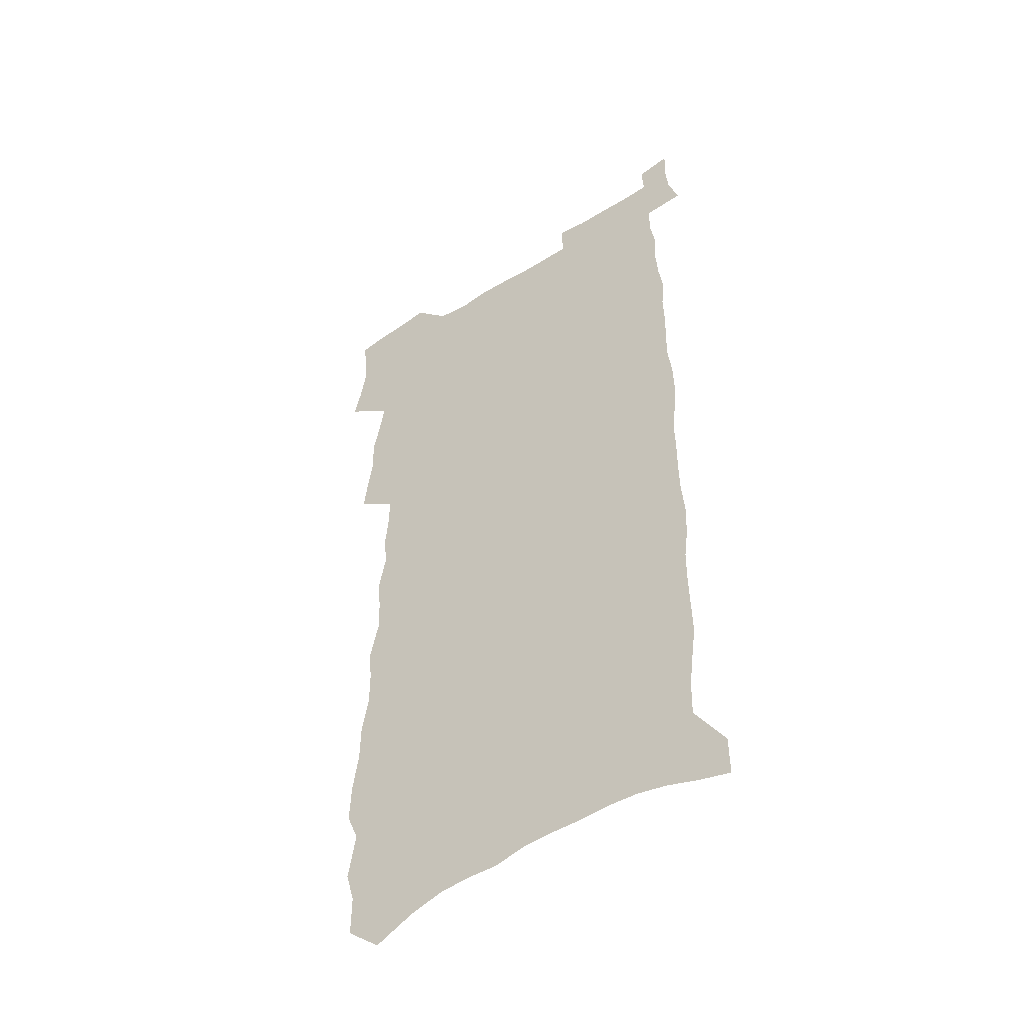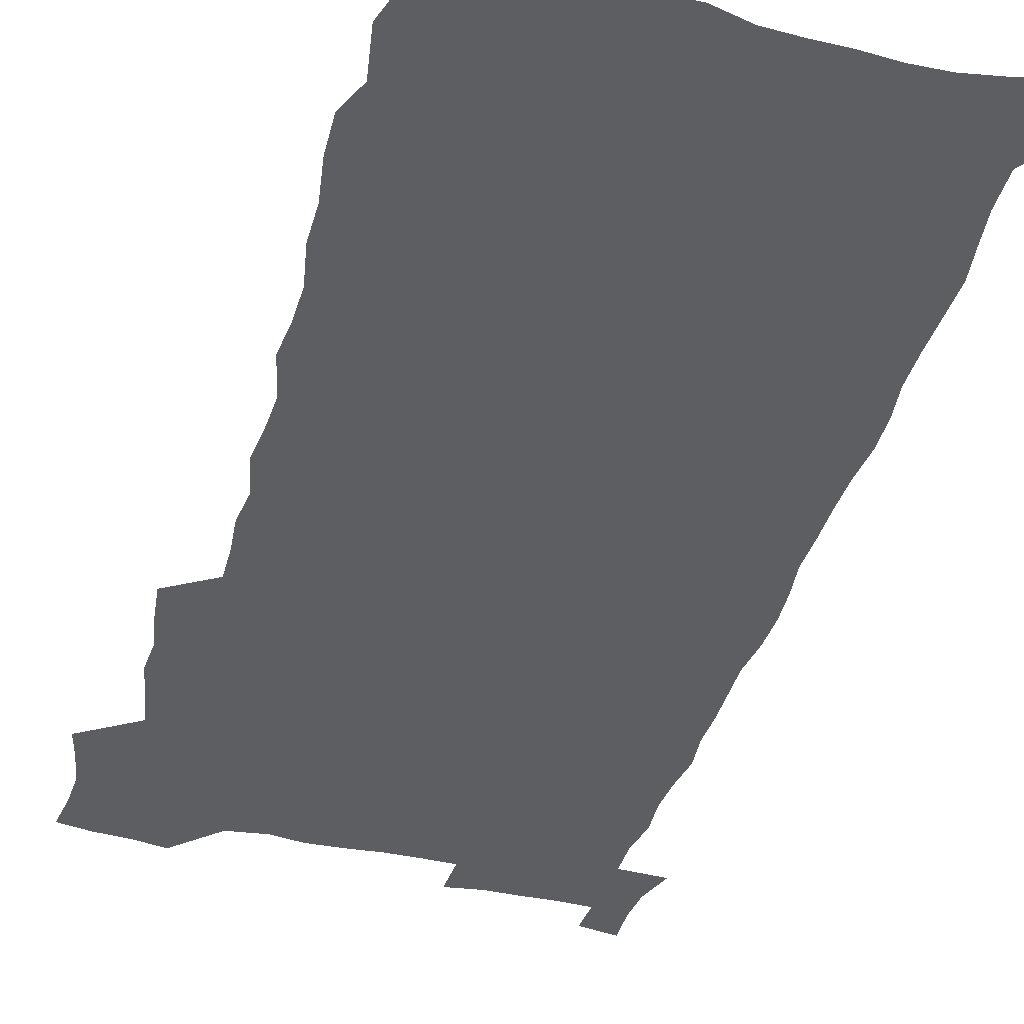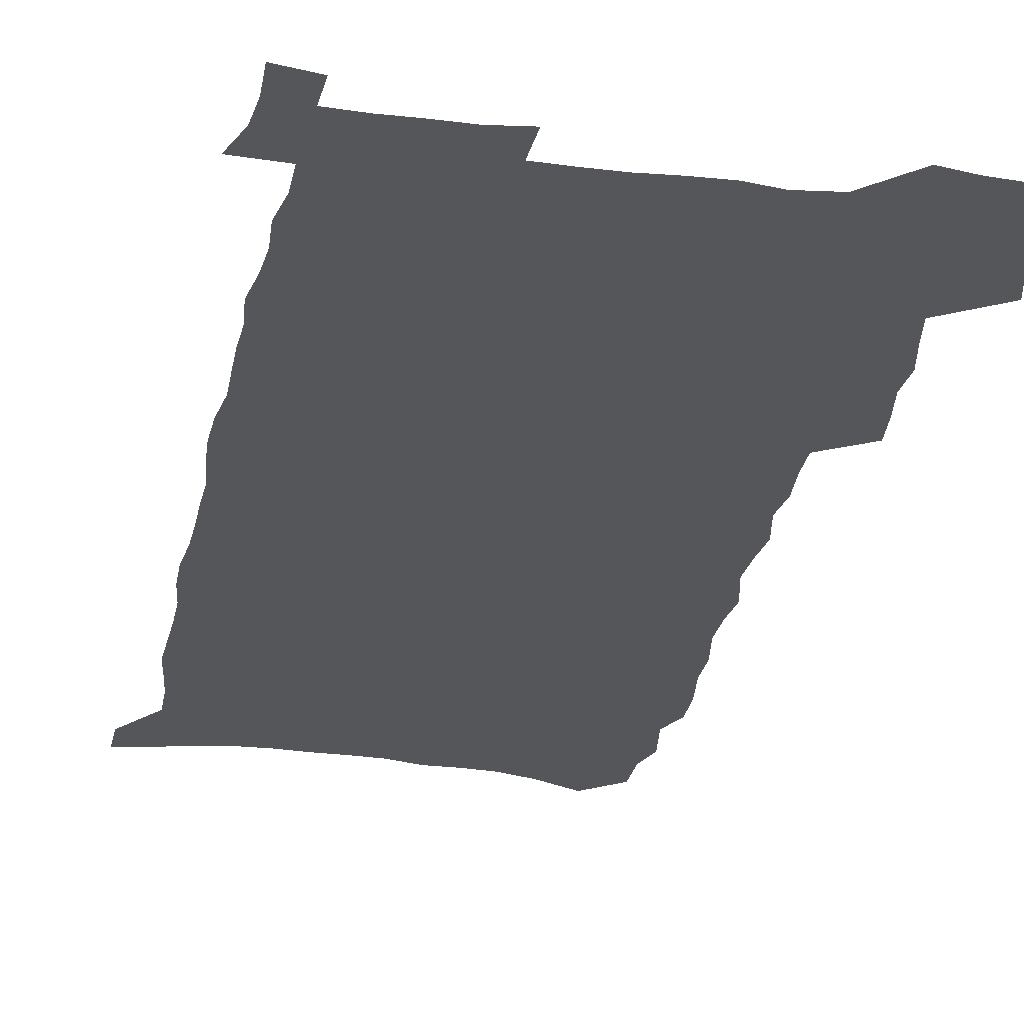
<metadata>
{"format":"obj","ext":"obj","renderer":"f3d","projection":"perspective","resolution":1024,"background":"white","views":[{"elev":-47.6,"azim":34.9,"up":"+Y"},{"elev":-38.8,"azim":-15.7,"up":"+Z"},{"elev":-26.0,"azim":169.0,"up":"+Z"}]}
</metadata>
<code>
v 465 518.5 0
v 468.5 532.2 0
v 471 546 0
v 470.5 560 0
v 468.6 574.6 0
v 477.9 429.6 0
v 479.7 444.6 0
v 482.5 459.9 0
v 481.7 474 0
v 485 488.8 0
v 487.7 503.5 0
v 487.3 517.2 0
v 484 531.7 0
v 488.4 545.2 0
v 485.7 560 0
v 482.2 577.2 0
v 490.3 138.9 0
v 490.5 157.3 0
v 486.4 171.5 0
v 490 192.8 0
v 484.5 206 0
v 485.2 223.3 0
v 488.1 242 0
v 488.3 258.4 0
v 491.7 276.7 0
v 491.6 292.5 0
v 490.3 307.4 0
v 494.8 326.8 0
v 494.2 341.7 0
v 492.9 356.3 0
v 496.5 373.6 0
v 495 387.9 0
v 496.5 403.2 0
v 496.9 417.6 0
v 499.8 433.3 0
v 499.5 447.2 0
v 501.4 461.7 0
v 501.6 475.6 0
v 501.5 489.5 0
v 503.5 503.9 0
v 503 517.7 0
v 503.3 531.5 0
v 501.8 546.3 0
v 499.5 561.6 0
v 496.4 578.3 0
v 506.4 126 0
v 510.2 149.9 0
v 512.4 170.2 0
v 509.2 184.3 0
v 509.9 202.3 0
v 509.9 219.1 0
v 512.6 237.7 0
v 513.6 254.3 0
v 513.5 269.7 0
v 512.4 284.4 0
v 512.5 299.9 0
v 510.1 314 0
v 511.8 330.5 0
v 513.1 346.5 0
v 513.3 361.6 0
v 514.4 377 0
v 516.2 392.4 0
v 516.9 406.6 0
v 514.2 420 0
v 515.7 434.8 0
v 517.2 449.2 0
v 517.3 462.7 0
v 515.7 476.3 0
v 517.8 490.3 0
v 518.2 504.1 0
v 518.7 517.7 0
v 517.7 531.8 0
v 516.1 546.7 0
v 513.9 562 0
v 510.2 580.8 0
v 524.7 135 0
v 526.3 155.2 0
v 528.7 177 0
v 526.7 191.4 0
v 528 209.7 0
v 529.1 227.1 0
v 529.6 243.2 0
v 530 259.2 0
v 530.1 274.6 0
v 529.7 289.6 0
v 529.4 304.6 0
v 529.7 320.1 0
v 530.3 335.4 0
v 530.5 350.2 0
v 530.3 364.7 0
v 530.8 379.5 0
v 531.4 394.1 0
v 531.5 408.3 0
v 531.2 422.2 0
v 531.5 436.3 0
v 531.1 449.9 0
v 531.6 463.6 0
v 534.2 477.8 0
v 533.2 491 0
v 533.1 504.4 0
v 532.8 517.9 0
v 532.7 531.4 0
v 531.1 546.1 0
v 527.7 563.8 0
v 540.6 139.9 0
v 542.1 160.8 0
v 543 180.1 0
v 545.1 200.3 0
v 545.1 216.3 0
v 545.3 232.2 0
v 545.3 247.6 0
v 545.1 262.5 0
v 544.8 277.4 0
v 544.9 292.8 0
v 544.8 307.7 0
v 545.5 323.3 0
v 545 337.3 0
v 545.1 352 0
v 545.1 366.4 0
v 546.2 381.7 0
v 545.6 395.2 0
v 547.3 410.5 0
v 546.8 423.8 0
v 547.1 437.7 0
v 547.6 451.4 0
v 547.7 464.8 0
v 547.5 478.1 0
v 547.3 491.4 0
v 547.3 504.6 0
v 546.7 517.9 0
v 547.6 530.9 0
v 545.1 546.6 0
v 543.6 561.8 0
v 555.1 141.3 0
v 556.2 161.4 0
v 558.1 184.3 0
v 559.4 204.1 0
v 559.4 219.3 0
v 559.9 235.6 0
v 559.5 250 0
v 559.6 265.3 0
v 559.4 280.1 0
v 559 294.6 0
v 559.5 310.3 0
v 559 324.2 0
v 559.4 339.2 0
v 559.4 353.6 0
v 558.8 366.9 0
v 559.9 382.5 0
v 560 396.5 0
v 560.9 411.1 0
v 560.8 424.6 0
v 560.7 438 0
v 561.2 451.8 0
v 561.3 465.1 0
v 561.2 478.5 0
v 561.1 491.7 0
v 561 504.9 0
v 560.6 518 0
v 560.8 530.9 0
v 559.6 545.5 0
v 557.2 563.9 0
v 569.3 141.3 0
v 571.5 167.5 0
v 571.8 185 0
v 572.6 204.2 0
v 573.7 223.5 0
v 573.7 237.8 0
v 573.3 251.7 0
v 573.3 266.6 0
v 573.3 281.9 0
v 573.3 296.7 0
v 573.2 311.5 0
v 573.5 326.5 0
v 573.3 340.7 0
v 572.6 354.1 0
v 574 370 0
v 574.4 384.4 0
v 574.3 397.8 0
v 574.5 411.7 0
v 574.5 425.2 0
v 574.6 438.7 0
v 575 452.4 0
v 574.5 465.6 0
v 574.6 478.8 0
v 574.9 492.1 0
v 574.6 505.1 0
v 574.3 518.3 0
v 573.9 531.8 0
v 573 546.3 0
v 571.4 563.5 0
v 584.2 145.1 0
v 585.4 169.6 0
v 585.8 187.7 0
v 586.3 205.7 0
v 586.7 222 0
v 586.8 238.6 0
v 586.8 252.8 0
v 586.8 266.9 0
v 587 283.6 0
v 586.7 297.1 0
v 586.9 312.6 0
v 586.9 326.8 0
v 587.2 342.1 0
v 587 356 0
v 587.3 370.4 0
v 587.4 383.9 0
v 587.8 398.3 0
v 587.8 411.8 0
v 587.9 425.5 0
v 587.9 438.7 0
v 588 452.6 0
v 588.2 465.9 0
v 588 479.1 0
v 588 492.3 0
v 588 505.4 0
v 587.8 518.6 0
v 587.4 531.9 0
v 586.7 546.4 0
v 585.8 562.3 0
v 598.6 146 0
v 599.1 168.9 0
v 599.5 189.8 0
v 599.7 205.8 0
v 599.8 221.7 0
v 599.5 239.3 0
v 600.3 251.8 0
v 600.2 266.8 0
v 600.2 283.5 0
v 600.1 297.8 0
v 600.3 312 0
v 600.3 326.6 0
v 600.3 343.1 0
v 600.4 356.1 0
v 600.8 371.2 0
v 600.9 384.9 0
v 601.1 398.2 0
v 601.1 412 0
v 601.2 425.4 0
v 601.2 438.8 0
v 601.3 452.9 0
v 601.4 466 0
v 601.3 479.2 0
v 601.3 492.5 0
v 601.3 505.7 0
v 601.1 518.7 0
v 600.8 531.6 0
v 600.2 547.5 0
v 599.7 562.4 0
v 612.7 146.1 0
v 612.8 166.8 0
v 613 188.5 0
v 613 206.4 0
v 613.3 221 0
v 613.3 237 0
v 613.4 253.2 0
v 613.5 266.6 0
v 613.4 283.7 0
v 613.5 297.8 0
v 613.8 311.7 0
v 613.7 326.9 0
v 613.7 341.9 0
v 613.8 357.1 0
v 614.1 370.6 0
v 614.5 384 0
v 614.4 398.4 0
v 614.5 411.8 0
v 614.6 425.4 0
v 614.5 439.3 0
v 614.6 452.7 0
v 614.6 466.1 0
v 614.7 479.3 0
v 615 492.7 0
v 614.6 506.2 0
v 614.5 519.4 0
v 614.1 532.6 0
v 614.1 546.8 0
v 613.5 562.8 0
v 612.9 579.1 0
v 626.9 147.2 0
v 626.6 170.7 0
v 627 185.8 0
v 626.2 206.1 0
v 626.7 220.4 0
v 627.3 235 0
v 627 251.5 0
v 626.9 267.3 0
v 627.1 282 0
v 627.4 295.9 0
v 627.4 311 0
v 627.4 326.1 0
v 627.1 341.6 0
v 627 356.3 0
v 627.3 370.1 0
v 627.9 383.6 0
v 628 397.7 0
v 627.9 411.5 0
v 628.2 425 0
v 628.9 438.3 0
v 628.1 452.7 0
v 627.8 466.1 0
v 628.2 479.4 0
v 628.3 492.9 0
v 628.3 506.3 0
v 628.1 519.7 0
v 627.9 533.3 0
v 627.8 547 0
v 627.8 561.5 0
v 627.5 577.1 0
v 641.1 146.9 0
v 640.3 168.8 0
v 640.8 184.7 0
v 640.9 201.6 0
v 641.2 217.3 0
v 641.3 233 0
v 640.9 249.5 0
v 642.4 263.3 0
v 641.3 280.2 0
v 640.5 296.6 0
v 640.8 310.6 0
v 641.5 324.5 0
v 641.4 339.5 0
v 642.8 353.1 0
v 641.4 368.7 0
v 642.3 382.2 0
v 643.2 395.9 0
v 642.3 410.5 0
v 642.1 424.5 0
v 642.3 438.2 0
v 641.7 452.3 0
v 643.1 465.6 0
v 642 479.4 0
v 642.4 492.9 0
v 642.4 506.5 0
v 642.2 520.1 0
v 641.9 533.8 0
v 641.8 547.7 0
v 641.6 561.6 0
v 641.4 577.3 0
v 655.5 144.5 0
v 653.7 167.6 0
v 655.2 181.7 0
v 656.1 197.1 0
v 655.8 214 0
v 655.6 230.4 0
v 656.3 245.6 0
v 656.8 260.8 0
v 656.4 276.9 0
v 657 291.8 0
v 657.2 306.6 0
v 655.8 322.6 0
v 657.5 336.2 0
v 658 350.6 0
v 656 366.8 0
v 657.3 380.4 0
v 658 394.5 0
v 656.9 409.3 0
v 656.8 423.4 0
v 657.5 437.1 0
v 657.1 451.2 0
v 658.3 464.9 0
v 657.2 479.1 0
v 656.9 492.8 0
v 657 506.6 0
v 657.8 520.6 0
v 656.7 534.6 0
v 656.2 548.7 0
v 655.5 562.3 0
v 655.4 577 0
v 670.8 140.1 0
v 669.6 160.7 0
v 670.5 176.8 0
v 670.9 193.4 0
v 672.7 208.1 0
v 674.8 222.7 0
v 674.4 239.1 0
v 673.9 255.4 0
v 674 271.1 0
v 675.9 285.5 0
v 676.3 300.7 0
v 674.8 317 0
v 674.5 332.4 0
v 674.5 347.3 0
v 674.1 362.6 0
v 675.9 376.7 0
v 676.8 391 0
v 676.3 405.8 0
v 674.3 421.2 0
v 674.7 435.4 0
v 674.9 449.6 0
v 674.4 464 0
v 675.9 478 0
v 673.7 492.5 0
v 672.7 506.6 0
v 673.7 520.7 0
v 671.1 535.6 0
v 671.1 549.9 0
v 670 563.6 0
v 669.4 577.7 0
v 668.7 591.7 0
v 685.6 136.9 0
v 685.4 154.9 0
v 690.4 551 0
v 685.3 565.6 0
v 683.9 579.3 0
v 684.4 594.6 0
f 11 12 1
f 1 12 2
f 12 13 2
f 2 13 3
f 13 14 3
f 3 14 4
f 14 15 4
f 4 15 5
f 15 16 5
f 34 35 6
f 6 35 7
f 35 36 7
f 7 36 8
f 36 37 8
f 8 37 9
f 37 38 9
f 9 38 10
f 38 39 10
f 10 39 11
f 39 40 11
f 11 40 12
f 40 41 12
f 12 41 13
f 41 42 13
f 13 42 14
f 42 43 14
f 14 43 15
f 43 44 15
f 15 44 16
f 44 45 16
f 46 47 17
f 17 47 18
f 47 48 18
f 18 48 19
f 48 49 19
f 19 49 20
f 49 50 20
f 20 50 21
f 50 51 21
f 21 51 22
f 51 52 22
f 22 52 23
f 52 53 23
f 23 53 24
f 53 54 24
f 24 54 25
f 54 55 25
f 25 55 26
f 55 56 26
f 26 56 27
f 56 57 27
f 27 57 28
f 57 58 28
f 28 58 29
f 58 59 29
f 29 59 30
f 59 60 30
f 30 60 31
f 60 61 31
f 31 61 32
f 61 62 32
f 32 62 33
f 62 63 33
f 33 63 34
f 63 64 34
f 34 64 35
f 64 65 35
f 35 65 36
f 65 66 36
f 36 66 37
f 66 67 37
f 37 67 38
f 67 68 38
f 38 68 39
f 68 69 39
f 39 69 40
f 69 70 40
f 40 70 41
f 70 71 41
f 41 71 42
f 71 72 42
f 42 72 43
f 72 73 43
f 43 73 44
f 73 74 44
f 44 74 45
f 74 75 45
f 46 76 47
f 76 77 47
f 47 77 48
f 77 78 48
f 48 78 49
f 78 79 49
f 49 79 50
f 79 80 50
f 50 80 51
f 80 81 51
f 51 81 52
f 81 82 52
f 52 82 53
f 82 83 53
f 53 83 54
f 83 84 54
f 54 84 55
f 84 85 55
f 55 85 56
f 85 86 56
f 56 86 57
f 86 87 57
f 57 87 58
f 87 88 58
f 58 88 59
f 88 89 59
f 59 89 60
f 89 90 60
f 60 90 61
f 90 91 61
f 61 91 62
f 91 92 62
f 62 92 63
f 92 93 63
f 63 93 64
f 93 94 64
f 64 94 65
f 94 95 65
f 65 95 66
f 95 96 66
f 66 96 67
f 96 97 67
f 67 97 68
f 97 98 68
f 68 98 69
f 98 99 69
f 69 99 70
f 99 100 70
f 70 100 71
f 100 101 71
f 71 101 72
f 101 102 72
f 72 102 73
f 102 103 73
f 73 103 74
f 103 104 74
f 74 104 75
f 76 105 77
f 105 106 77
f 77 106 78
f 106 107 78
f 78 107 79
f 107 108 79
f 79 108 80
f 108 109 80
f 80 109 81
f 109 110 81
f 81 110 82
f 110 111 82
f 82 111 83
f 111 112 83
f 83 112 84
f 112 113 84
f 84 113 85
f 113 114 85
f 85 114 86
f 114 115 86
f 86 115 87
f 115 116 87
f 87 116 88
f 116 117 88
f 88 117 89
f 117 118 89
f 89 118 90
f 118 119 90
f 90 119 91
f 119 120 91
f 91 120 92
f 120 121 92
f 92 121 93
f 121 122 93
f 93 122 94
f 122 123 94
f 94 123 95
f 123 124 95
f 95 124 96
f 124 125 96
f 96 125 97
f 125 126 97
f 97 126 98
f 126 127 98
f 98 127 99
f 127 128 99
f 99 128 100
f 128 129 100
f 100 129 101
f 129 130 101
f 101 130 102
f 130 131 102
f 102 131 103
f 131 132 103
f 103 132 104
f 132 133 104
f 105 134 106
f 134 135 106
f 106 135 107
f 135 136 107
f 107 136 108
f 136 137 108
f 108 137 109
f 137 138 109
f 109 138 110
f 138 139 110
f 110 139 111
f 139 140 111
f 111 140 112
f 140 141 112
f 112 141 113
f 141 142 113
f 113 142 114
f 142 143 114
f 114 143 115
f 143 144 115
f 115 144 116
f 144 145 116
f 116 145 117
f 145 146 117
f 117 146 118
f 146 147 118
f 118 147 119
f 147 148 119
f 119 148 120
f 148 149 120
f 120 149 121
f 149 150 121
f 121 150 122
f 150 151 122
f 122 151 123
f 151 152 123
f 123 152 124
f 152 153 124
f 124 153 125
f 153 154 125
f 125 154 126
f 154 155 126
f 126 155 127
f 155 156 127
f 127 156 128
f 156 157 128
f 128 157 129
f 157 158 129
f 129 158 130
f 158 159 130
f 130 159 131
f 159 160 131
f 131 160 132
f 160 161 132
f 132 161 133
f 161 162 133
f 134 163 135
f 163 164 135
f 135 164 136
f 164 165 136
f 136 165 137
f 165 166 137
f 137 166 138
f 166 167 138
f 138 167 139
f 167 168 139
f 139 168 140
f 168 169 140
f 140 169 141
f 169 170 141
f 141 170 142
f 170 171 142
f 142 171 143
f 171 172 143
f 143 172 144
f 172 173 144
f 144 173 145
f 173 174 145
f 145 174 146
f 174 175 146
f 146 175 147
f 175 176 147
f 147 176 148
f 176 177 148
f 148 177 149
f 177 178 149
f 149 178 150
f 178 179 150
f 150 179 151
f 179 180 151
f 151 180 152
f 180 181 152
f 152 181 153
f 181 182 153
f 153 182 154
f 182 183 154
f 154 183 155
f 183 184 155
f 155 184 156
f 184 185 156
f 156 185 157
f 185 186 157
f 157 186 158
f 186 187 158
f 158 187 159
f 187 188 159
f 159 188 160
f 188 189 160
f 160 189 161
f 189 190 161
f 161 190 162
f 190 191 162
f 163 192 164
f 192 193 164
f 164 193 165
f 193 194 165
f 165 194 166
f 194 195 166
f 166 195 167
f 195 196 167
f 167 196 168
f 196 197 168
f 168 197 169
f 197 198 169
f 169 198 170
f 198 199 170
f 170 199 171
f 199 200 171
f 171 200 172
f 200 201 172
f 172 201 173
f 201 202 173
f 173 202 174
f 202 203 174
f 174 203 175
f 203 204 175
f 175 204 176
f 204 205 176
f 176 205 177
f 205 206 177
f 177 206 178
f 206 207 178
f 178 207 179
f 207 208 179
f 179 208 180
f 208 209 180
f 180 209 181
f 209 210 181
f 181 210 182
f 210 211 182
f 182 211 183
f 211 212 183
f 183 212 184
f 212 213 184
f 184 213 185
f 213 214 185
f 185 214 186
f 214 215 186
f 186 215 187
f 215 216 187
f 187 216 188
f 216 217 188
f 188 217 189
f 217 218 189
f 189 218 190
f 218 219 190
f 190 219 191
f 219 220 191
f 192 221 193
f 221 222 193
f 193 222 194
f 222 223 194
f 194 223 195
f 223 224 195
f 195 224 196
f 224 225 196
f 196 225 197
f 225 226 197
f 197 226 198
f 226 227 198
f 198 227 199
f 227 228 199
f 199 228 200
f 228 229 200
f 200 229 201
f 229 230 201
f 201 230 202
f 230 231 202
f 202 231 203
f 231 232 203
f 203 232 204
f 232 233 204
f 204 233 205
f 233 234 205
f 205 234 206
f 234 235 206
f 206 235 207
f 235 236 207
f 207 236 208
f 236 237 208
f 208 237 209
f 237 238 209
f 209 238 210
f 238 239 210
f 210 239 211
f 239 240 211
f 211 240 212
f 240 241 212
f 212 241 213
f 241 242 213
f 213 242 214
f 242 243 214
f 214 243 215
f 243 244 215
f 215 244 216
f 244 245 216
f 216 245 217
f 245 246 217
f 217 246 218
f 246 247 218
f 218 247 219
f 247 248 219
f 219 248 220
f 248 249 220
f 221 250 222
f 250 251 222
f 222 251 223
f 251 252 223
f 223 252 224
f 252 253 224
f 224 253 225
f 253 254 225
f 225 254 226
f 254 255 226
f 226 255 227
f 255 256 227
f 227 256 228
f 256 257 228
f 228 257 229
f 257 258 229
f 229 258 230
f 258 259 230
f 230 259 231
f 259 260 231
f 231 260 232
f 260 261 232
f 232 261 233
f 261 262 233
f 233 262 234
f 262 263 234
f 234 263 235
f 263 264 235
f 235 264 236
f 264 265 236
f 236 265 237
f 265 266 237
f 237 266 238
f 266 267 238
f 238 267 239
f 267 268 239
f 239 268 240
f 268 269 240
f 240 269 241
f 269 270 241
f 241 270 242
f 270 271 242
f 242 271 243
f 271 272 243
f 243 272 244
f 272 273 244
f 244 273 245
f 273 274 245
f 245 274 246
f 274 275 246
f 246 275 247
f 275 276 247
f 247 276 248
f 276 277 248
f 248 277 249
f 277 278 249
f 250 280 251
f 280 281 251
f 251 281 252
f 281 282 252
f 252 282 253
f 282 283 253
f 253 283 254
f 283 284 254
f 254 284 255
f 284 285 255
f 255 285 256
f 285 286 256
f 256 286 257
f 286 287 257
f 257 287 258
f 287 288 258
f 258 288 259
f 288 289 259
f 259 289 260
f 289 290 260
f 260 290 261
f 290 291 261
f 261 291 262
f 291 292 262
f 262 292 263
f 292 293 263
f 263 293 264
f 293 294 264
f 264 294 265
f 294 295 265
f 265 295 266
f 295 296 266
f 266 296 267
f 296 297 267
f 267 297 268
f 297 298 268
f 268 298 269
f 298 299 269
f 269 299 270
f 299 300 270
f 270 300 271
f 300 301 271
f 271 301 272
f 301 302 272
f 272 302 273
f 302 303 273
f 273 303 274
f 303 304 274
f 274 304 275
f 304 305 275
f 275 305 276
f 305 306 276
f 276 306 277
f 306 307 277
f 277 307 278
f 307 308 278
f 278 308 279
f 308 309 279
f 280 310 281
f 310 311 281
f 281 311 282
f 311 312 282
f 282 312 283
f 312 313 283
f 283 313 284
f 313 314 284
f 284 314 285
f 314 315 285
f 285 315 286
f 315 316 286
f 286 316 287
f 316 317 287
f 287 317 288
f 317 318 288
f 288 318 289
f 318 319 289
f 289 319 290
f 319 320 290
f 290 320 291
f 320 321 291
f 291 321 292
f 321 322 292
f 292 322 293
f 322 323 293
f 293 323 294
f 323 324 294
f 294 324 295
f 324 325 295
f 295 325 296
f 325 326 296
f 296 326 297
f 326 327 297
f 297 327 298
f 327 328 298
f 298 328 299
f 328 329 299
f 299 329 300
f 329 330 300
f 300 330 301
f 330 331 301
f 301 331 302
f 331 332 302
f 302 332 303
f 332 333 303
f 303 333 304
f 333 334 304
f 304 334 305
f 334 335 305
f 305 335 306
f 335 336 306
f 306 336 307
f 336 337 307
f 307 337 308
f 337 338 308
f 308 338 309
f 338 339 309
f 310 340 311
f 340 341 311
f 311 341 312
f 341 342 312
f 312 342 313
f 342 343 313
f 313 343 314
f 343 344 314
f 314 344 315
f 344 345 315
f 315 345 316
f 345 346 316
f 316 346 317
f 346 347 317
f 317 347 318
f 347 348 318
f 318 348 319
f 348 349 319
f 319 349 320
f 349 350 320
f 320 350 321
f 350 351 321
f 321 351 322
f 351 352 322
f 322 352 323
f 352 353 323
f 323 353 324
f 353 354 324
f 324 354 325
f 354 355 325
f 325 355 326
f 355 356 326
f 326 356 327
f 356 357 327
f 327 357 328
f 357 358 328
f 328 358 329
f 358 359 329
f 329 359 330
f 359 360 330
f 330 360 331
f 360 361 331
f 331 361 332
f 361 362 332
f 332 362 333
f 362 363 333
f 333 363 334
f 363 364 334
f 334 364 335
f 364 365 335
f 335 365 336
f 365 366 336
f 336 366 337
f 366 367 337
f 337 367 338
f 367 368 338
f 338 368 339
f 368 369 339
f 340 370 341
f 370 371 341
f 341 371 342
f 371 372 342
f 342 372 343
f 372 373 343
f 343 373 344
f 373 374 344
f 344 374 345
f 374 375 345
f 345 375 346
f 375 376 346
f 346 376 347
f 376 377 347
f 347 377 348
f 377 378 348
f 348 378 349
f 378 379 349
f 349 379 350
f 379 380 350
f 350 380 351
f 380 381 351
f 351 381 352
f 381 382 352
f 352 382 353
f 382 383 353
f 353 383 354
f 383 384 354
f 354 384 355
f 384 385 355
f 355 385 356
f 385 386 356
f 356 386 357
f 386 387 357
f 357 387 358
f 387 388 358
f 358 388 359
f 388 389 359
f 359 389 360
f 389 390 360
f 360 390 361
f 390 391 361
f 361 391 362
f 391 392 362
f 362 392 363
f 392 393 363
f 363 393 364
f 393 394 364
f 364 394 365
f 394 395 365
f 365 395 366
f 395 396 366
f 366 396 367
f 396 397 367
f 367 397 368
f 397 398 368
f 368 398 369
f 398 399 369
f 370 401 371
f 401 402 371
f 371 402 372
f 397 403 398
f 403 404 398
f 398 404 399
f 404 405 399
f 399 405 400
f 405 406 400

</code>
